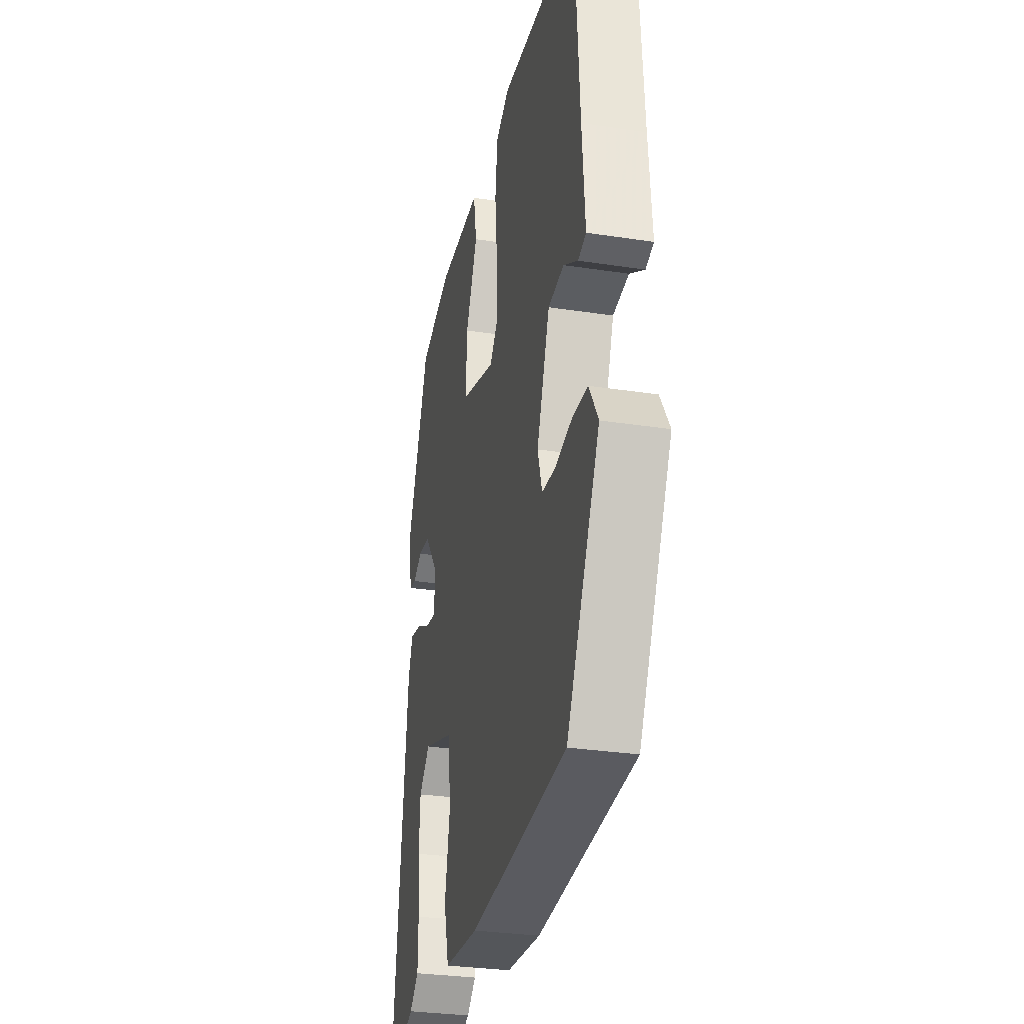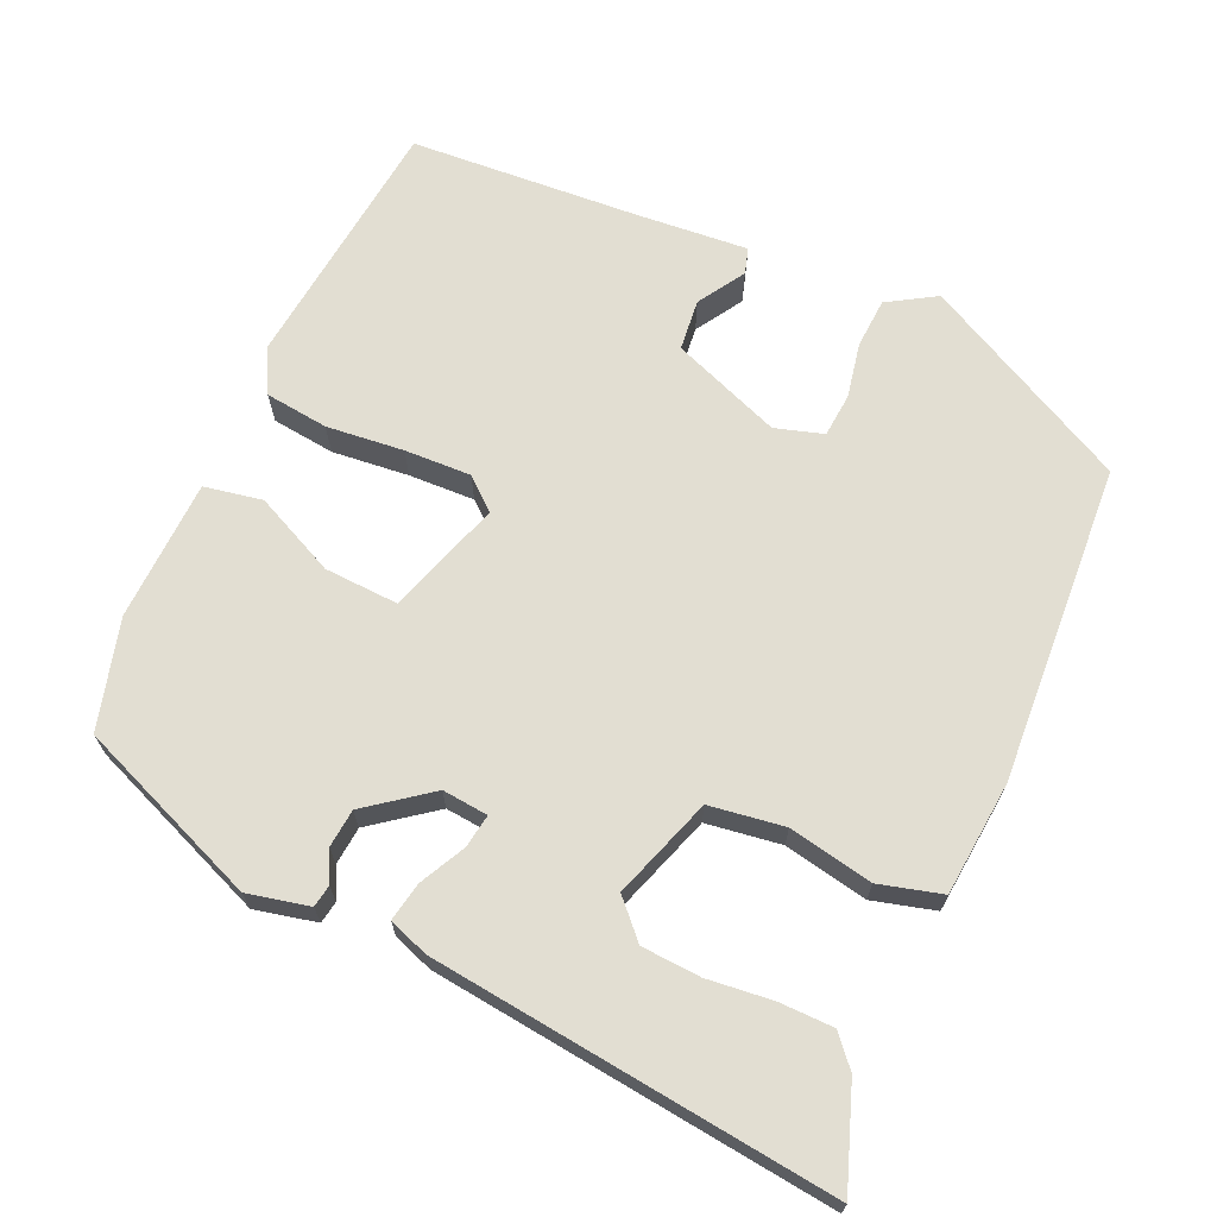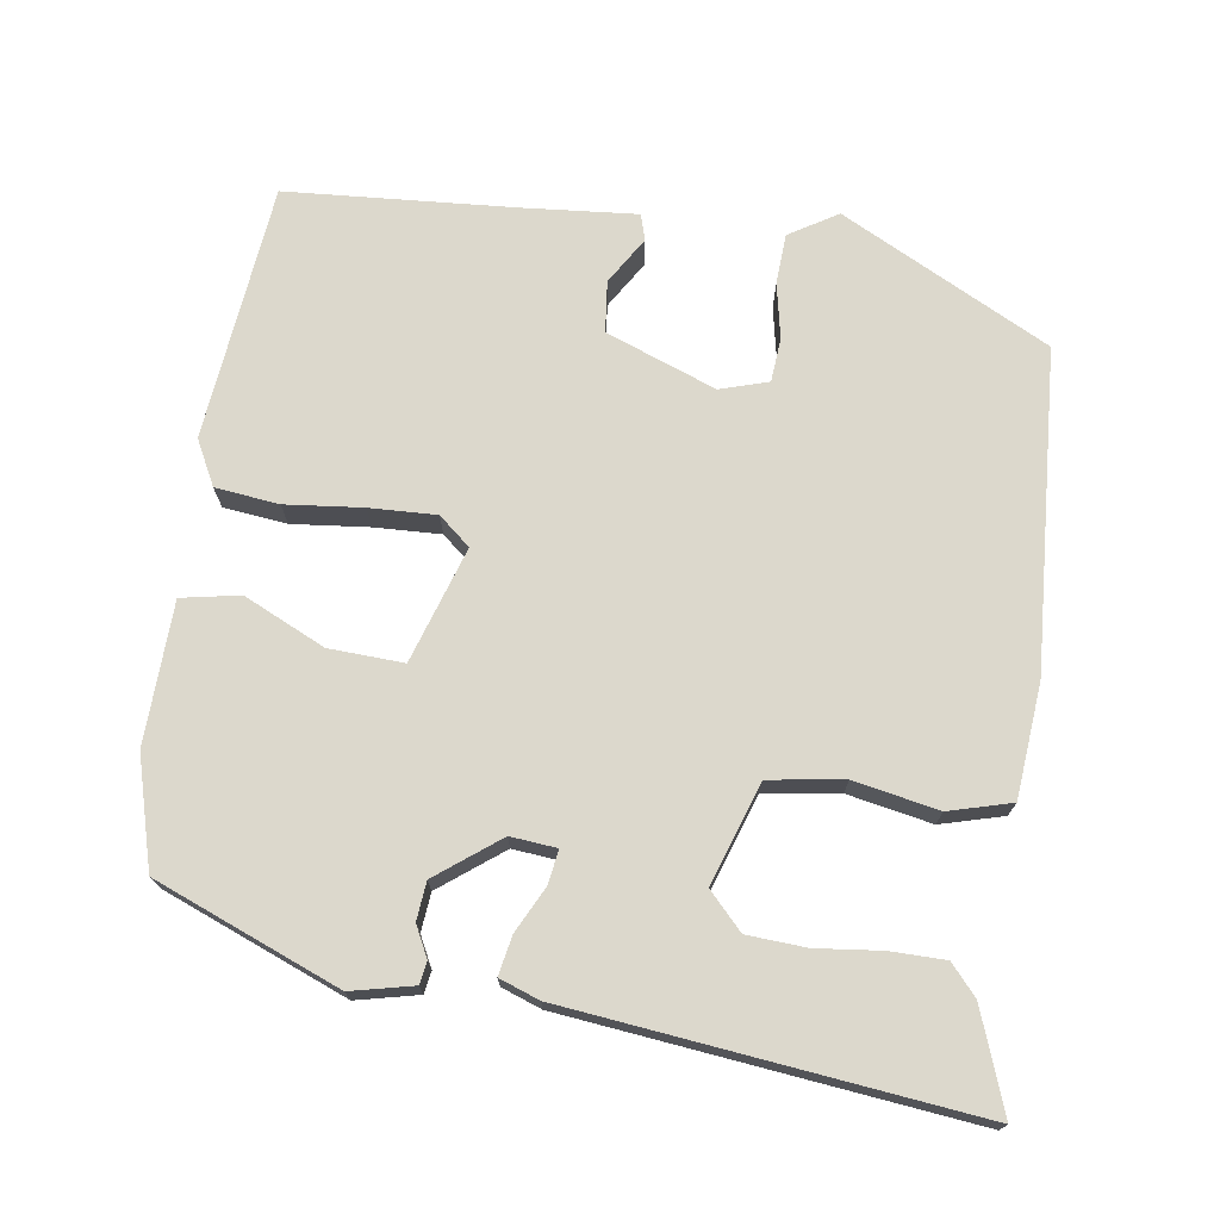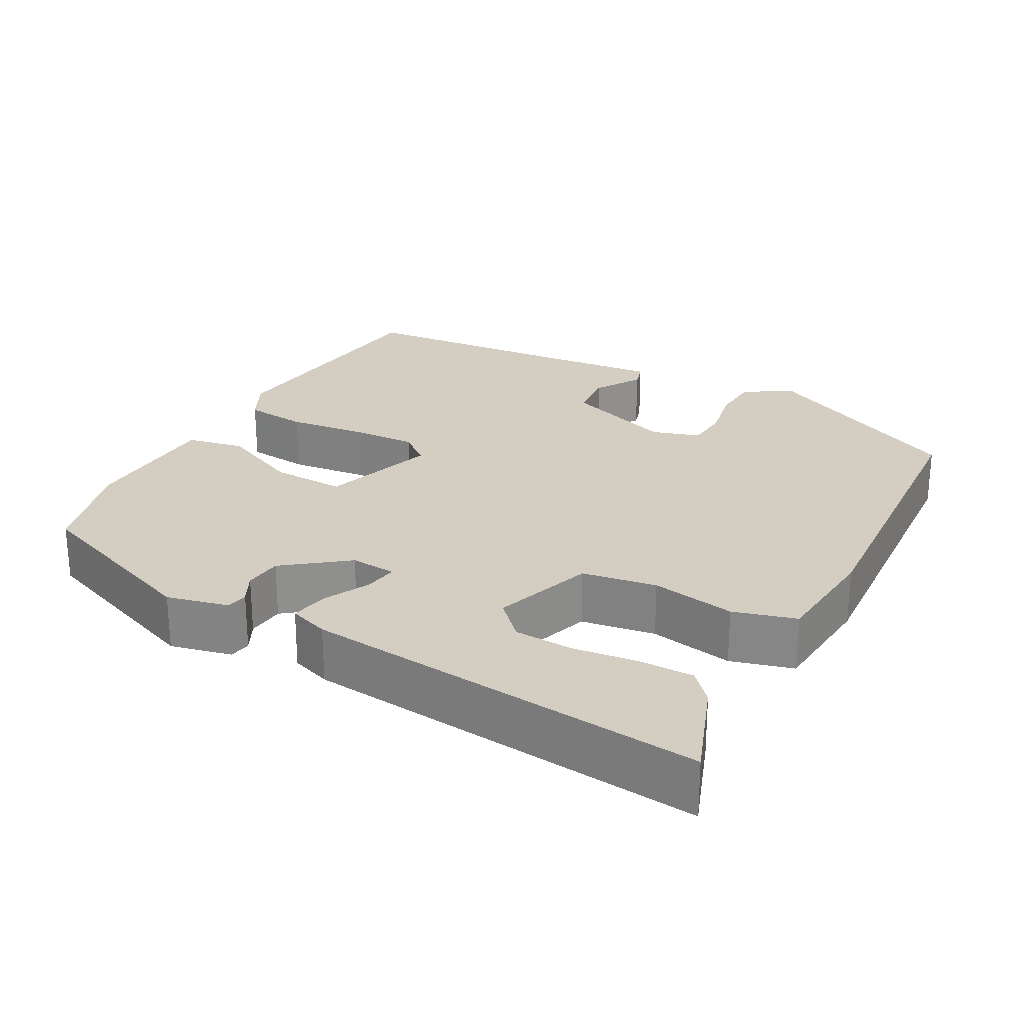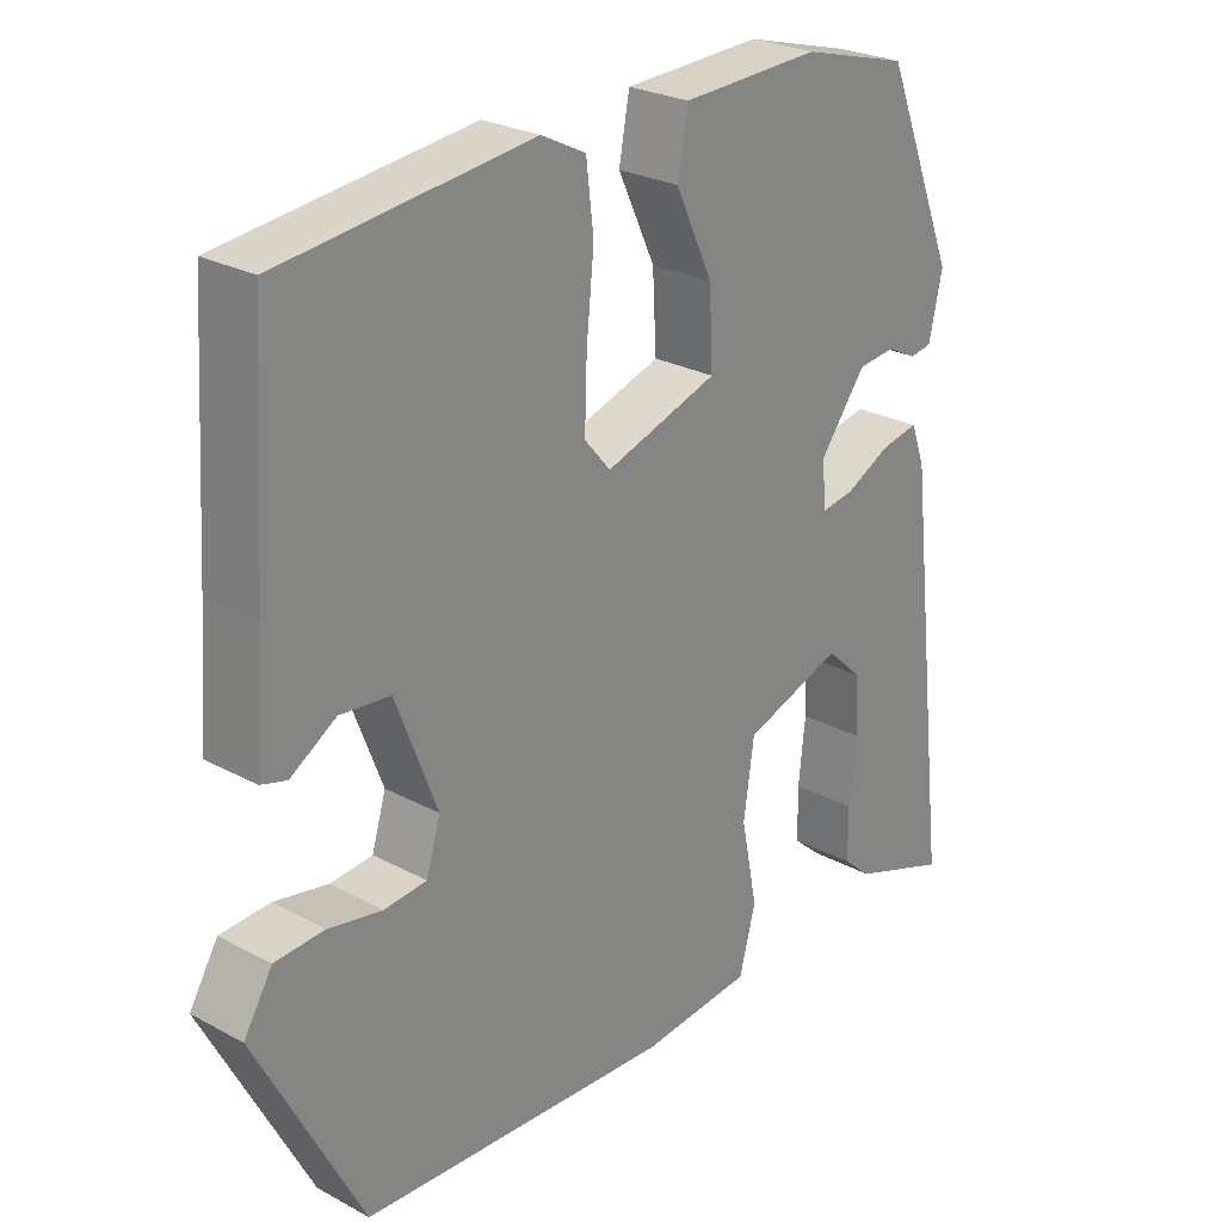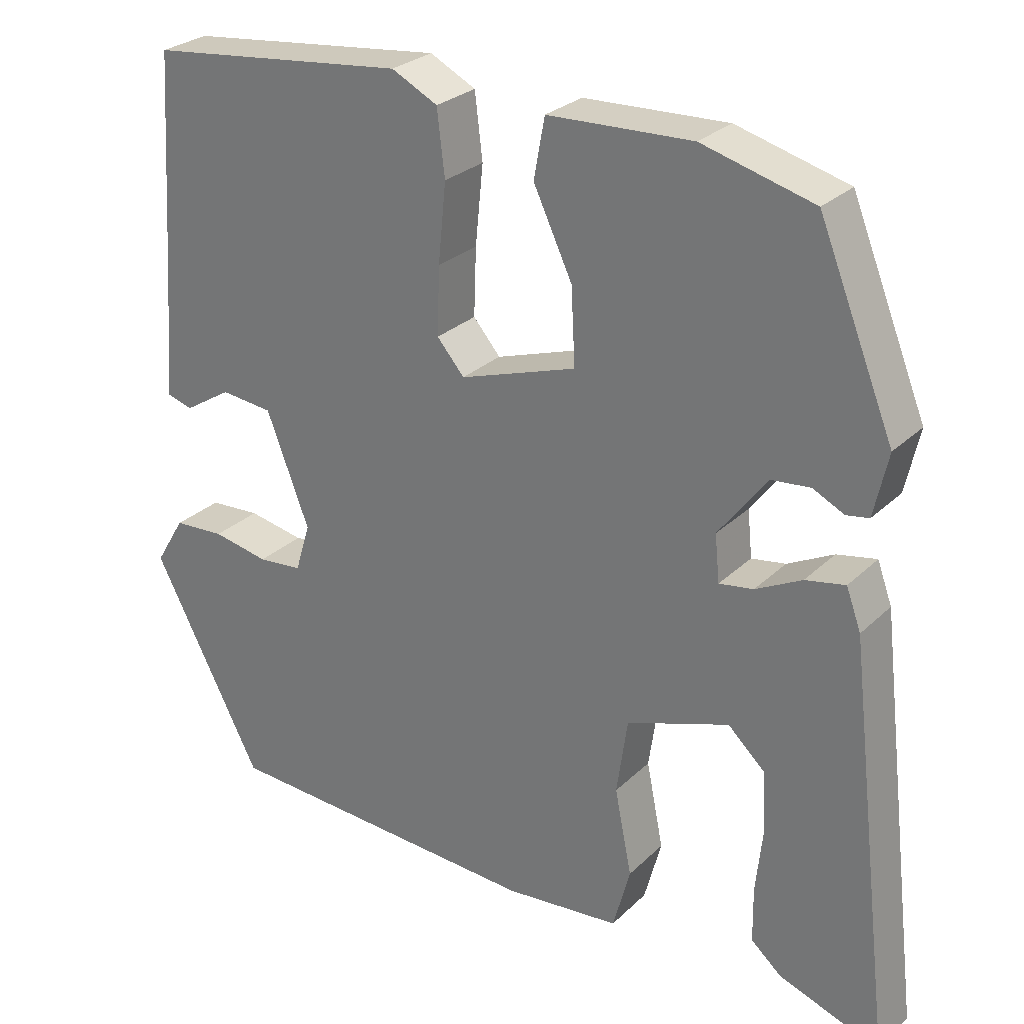
<metadata>
{"format":"obj","ext":"obj","renderer":"f3d","projection":"perspective","resolution":1024,"background":"white","views":[{"elev":-30.4,"azim":-102.5,"up":"+Z"},{"elev":67.9,"azim":114.0,"up":"+Y"},{"elev":72.7,"azim":98.0,"up":"+Y"},{"elev":25.1,"azim":118.0,"up":"+Y"},{"elev":26.0,"azim":-49.4,"up":"+Z"},{"elev":27.3,"azim":35.1,"up":"+Z"}]}
</metadata>
<code>
v 0.399 0.07 0.473
v 0.496 0.07 0.233
v 0.478 0.07 0.152
v 0.449 0.07 0.147
v 0.409 0.07 0.167
v 0.359 0.07 0.162
v 0.297 0.07 0.08
v 0.303 0.07 0.02
v 0.347 0.07 0.027
v 0.406 0.07 0.057
v 0.457 0.07 0.067
v 0.476 0.07 0.015
v 0.538 0.07 -0.511
v 0.407 0.07 -0.464
v 0.368 0.07 -0.43
v 0.367 0.07 -0.359
v 0.376 0.07 -0.274
v 0.371 0.07 -0.197
v 0.324 0.07 -0.153
v 0.192 0.07 -0.198
v 0.178 0.07 -0.296
v 0.2 0.07 -0.406
v 0.178 0.07 -0.488
v 0.029 0.07 -0.502
v -0.388 0.07 -0.478
v -0.529 0.07 -0.207
v -0.491 0.07 -0.144
v -0.425 0.07 -0.14
v -0.353 0.07 -0.154
v -0.296 0.07 -0.149
v -0.277 0.07 -0.086
v -0.332 0.07 0.057
v -0.399 0.07 0.064
v -0.46 0.07 0.026
v -0.494 0.07 0.036
v -0.482 0.07 0.185
v -0.463 0.07 0.482
v -0.129 0.07 0.519
v -0.07 0.07 0.489
v -0.06 0.07 0.406
v -0.07 0.07 0.305
v -0.073 0.07 0.218
v -0.038 0.07 0.177
v 0.112 0.07 0.226
v 0.107 0.07 0.323
v 0.057 0.07 0.429
v 0.071 0.07 0.505
v 0.256 0.07 0.512
v 0.399 0 0.473
v 0.496 0 0.233
v 0.478 0 0.152
v 0.449 0 0.147
v 0.409 0 0.167
v 0.359 0 0.162
v 0.297 0 0.08
v 0.303 0 0.02
v 0.347 0 0.027
v 0.406 0 0.057
v 0.457 0 0.067
v 0.476 0 0.015
v 0.538 0 -0.511
v 0.407 0 -0.464
v 0.368 0 -0.43
v 0.367 0 -0.359
v 0.376 0 -0.274
v 0.371 0 -0.197
v 0.324 0 -0.153
v 0.192 0 -0.198
v 0.178 0 -0.296
v 0.2 0 -0.406
v 0.178 0 -0.488
v 0.029 0 -0.502
v -0.388 0 -0.478
v -0.529 0 -0.207
v -0.491 0 -0.144
v -0.425 0 -0.14
v -0.353 0 -0.154
v -0.296 0 -0.149
v -0.277 0 -0.086
v -0.332 0 0.057
v -0.399 0 0.064
v -0.46 0 0.026
v -0.494 0 0.036
v -0.482 0 0.185
v -0.463 0 0.482
v -0.129 0 0.519
v -0.07 0 0.489
v -0.06 0 0.406
v -0.07 0 0.305
v -0.073 0 0.218
v -0.038 0 0.177
v 0.112 0 0.226
v 0.107 0 0.323
v 0.057 0 0.429
v 0.071 0 0.505
v 0.256 0 0.512
f 3 4 5
f 2 3 5
f 1 2 5
f 48 1 5
f 47 48 5
f 46 47 5
f 45 46 5
f 44 45 5 6
f 43 44 6 7
f 39 40 41
f 38 39 41
f 37 38 41
f 36 37 41
f 35 36 41
f 34 35 41
f 33 34 41
f 32 33 41 42
f 31 32 42 43
f 27 28 29
f 26 27 29
f 25 26 29
f 24 25 29
f 23 24 29
f 22 23 29
f 21 22 29
f 20 21 29 30
f 30 31 43
f 20 30 43
f 19 20 43
f 15 16 17
f 14 15 17
f 13 14 17
f 12 13 17
f 11 12 17
f 11 17 18
f 11 18 19
f 10 11 19
f 9 10 19
f 43 7 8
f 19 43 8
f 8 9 19
f 53 52 51
f 53 51 50
f 53 50 49
f 53 49 96
f 53 96 95
f 53 95 94
f 53 94 93
f 54 53 93 92
f 55 54 92 91
f 89 88 87
f 89 87 86
f 89 86 85
f 89 85 84
f 89 84 83
f 89 83 82
f 89 82 81
f 90 89 81 80
f 91 90 80 79
f 77 76 75
f 77 75 74
f 77 74 73
f 77 73 72
f 77 72 71
f 77 71 70
f 77 70 69
f 78 77 69 68
f 91 79 78
f 91 78 68
f 91 68 67
f 65 64 63
f 65 63 62
f 65 62 61
f 65 61 60
f 65 60 59
f 66 65 59
f 67 66 59
f 67 59 58
f 67 58 57
f 56 55 91
f 56 91 67
f 67 57 56
f 1 49 50 2
f 2 50 51 3
f 3 51 52 4
f 4 52 53 5
f 5 53 54 6
f 6 54 55 7
f 7 55 56 8
f 8 56 57 9
f 9 57 58 10
f 10 58 59 11
f 11 59 60 12
f 12 60 61 13
f 13 61 62 14
f 14 62 63 15
f 15 63 64 16
f 16 64 65 17
f 17 65 66 18
f 18 66 67 19
f 19 67 68 20
f 20 68 69 21
f 21 69 70 22
f 22 70 71 23
f 23 71 72 24
f 24 72 73 25
f 25 73 74 26
f 26 74 75 27
f 27 75 76 28
f 28 76 77 29
f 29 77 78 30
f 30 78 79 31
f 31 79 80 32
f 32 80 81 33
f 33 81 82 34
f 34 82 83 35
f 35 83 84 36
f 36 84 85 37
f 37 85 86 38
f 38 86 87 39
f 39 87 88 40
f 40 88 89 41
f 41 89 90 42
f 42 90 91 43
f 43 91 92 44
f 44 92 93 45
f 45 93 94 46
f 46 94 95 47
f 47 95 96 48
f 48 96 49 1

</code>
